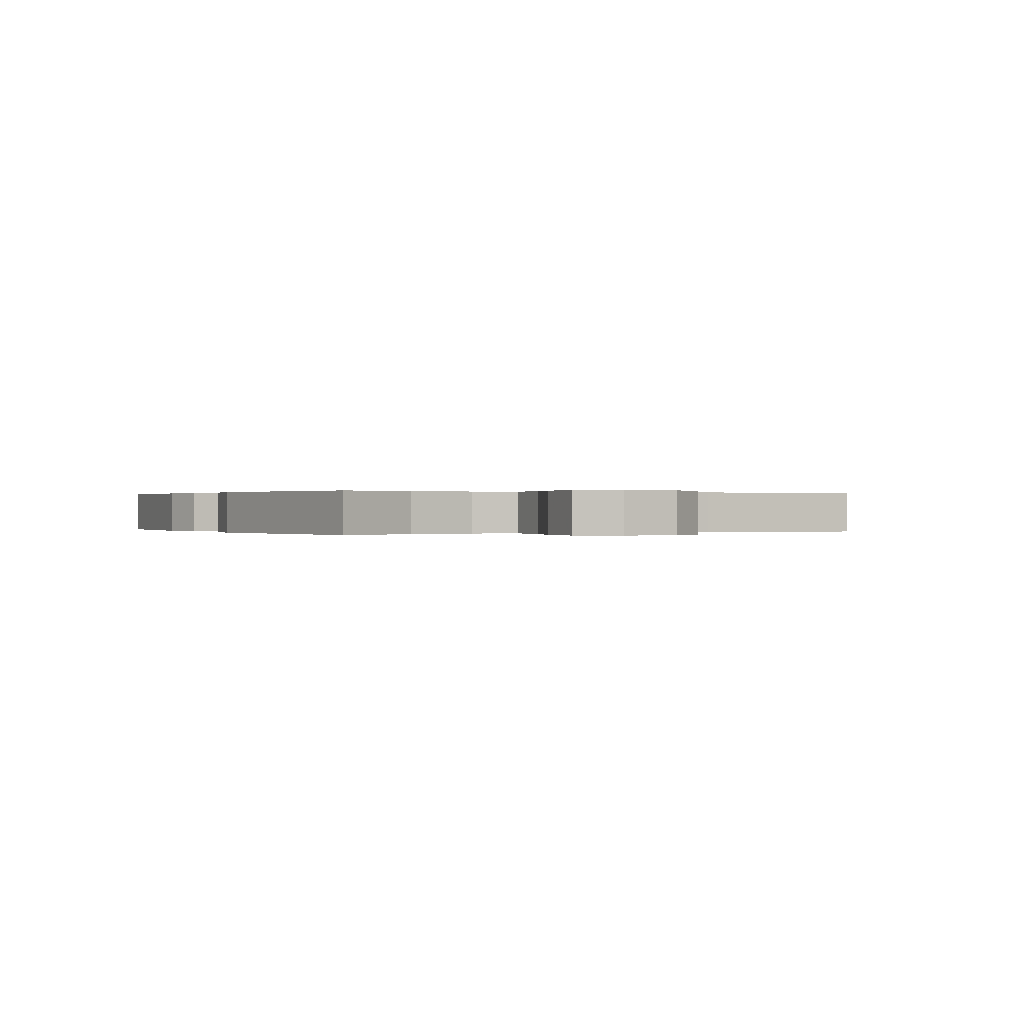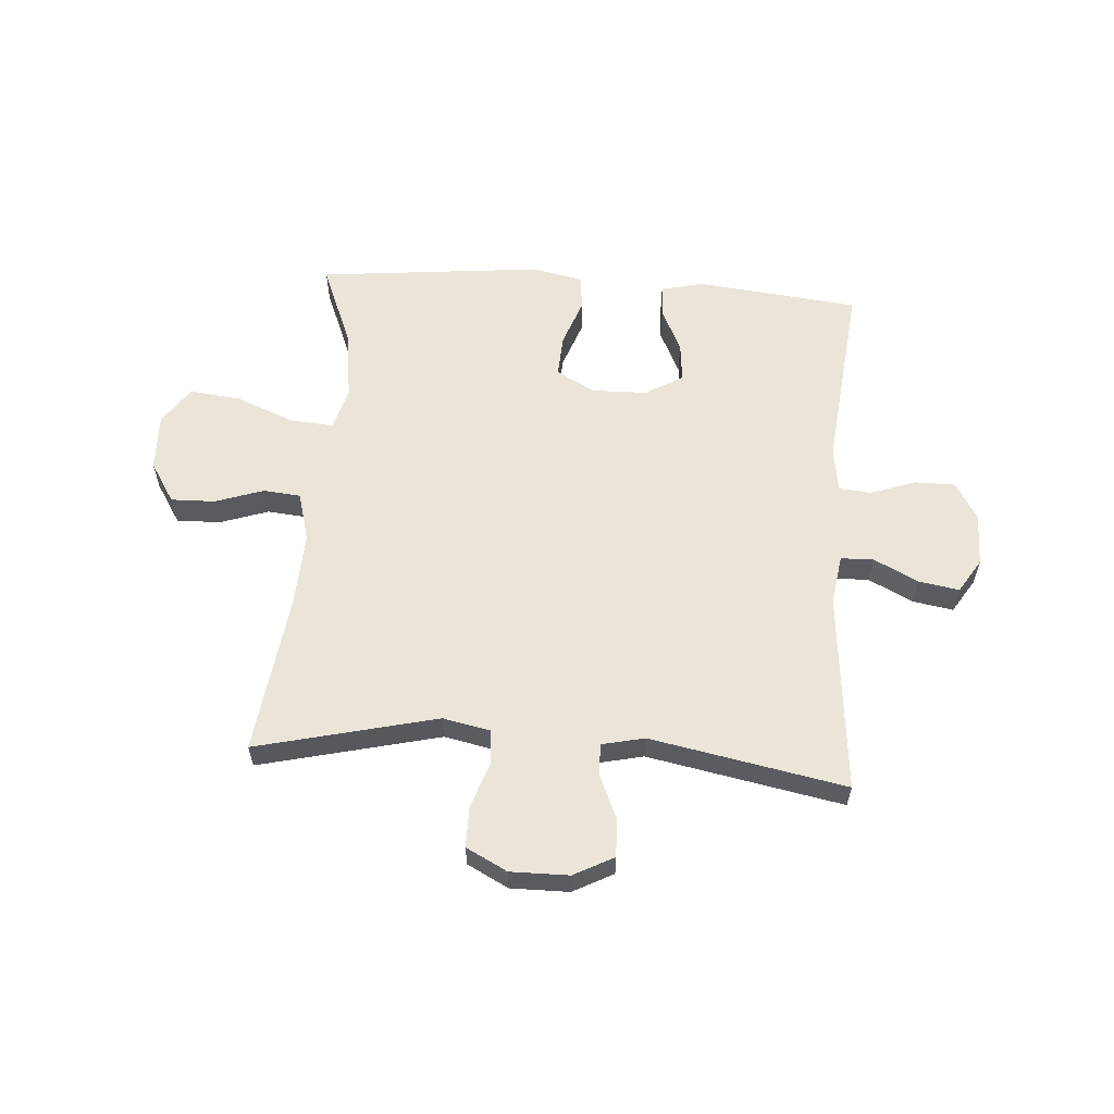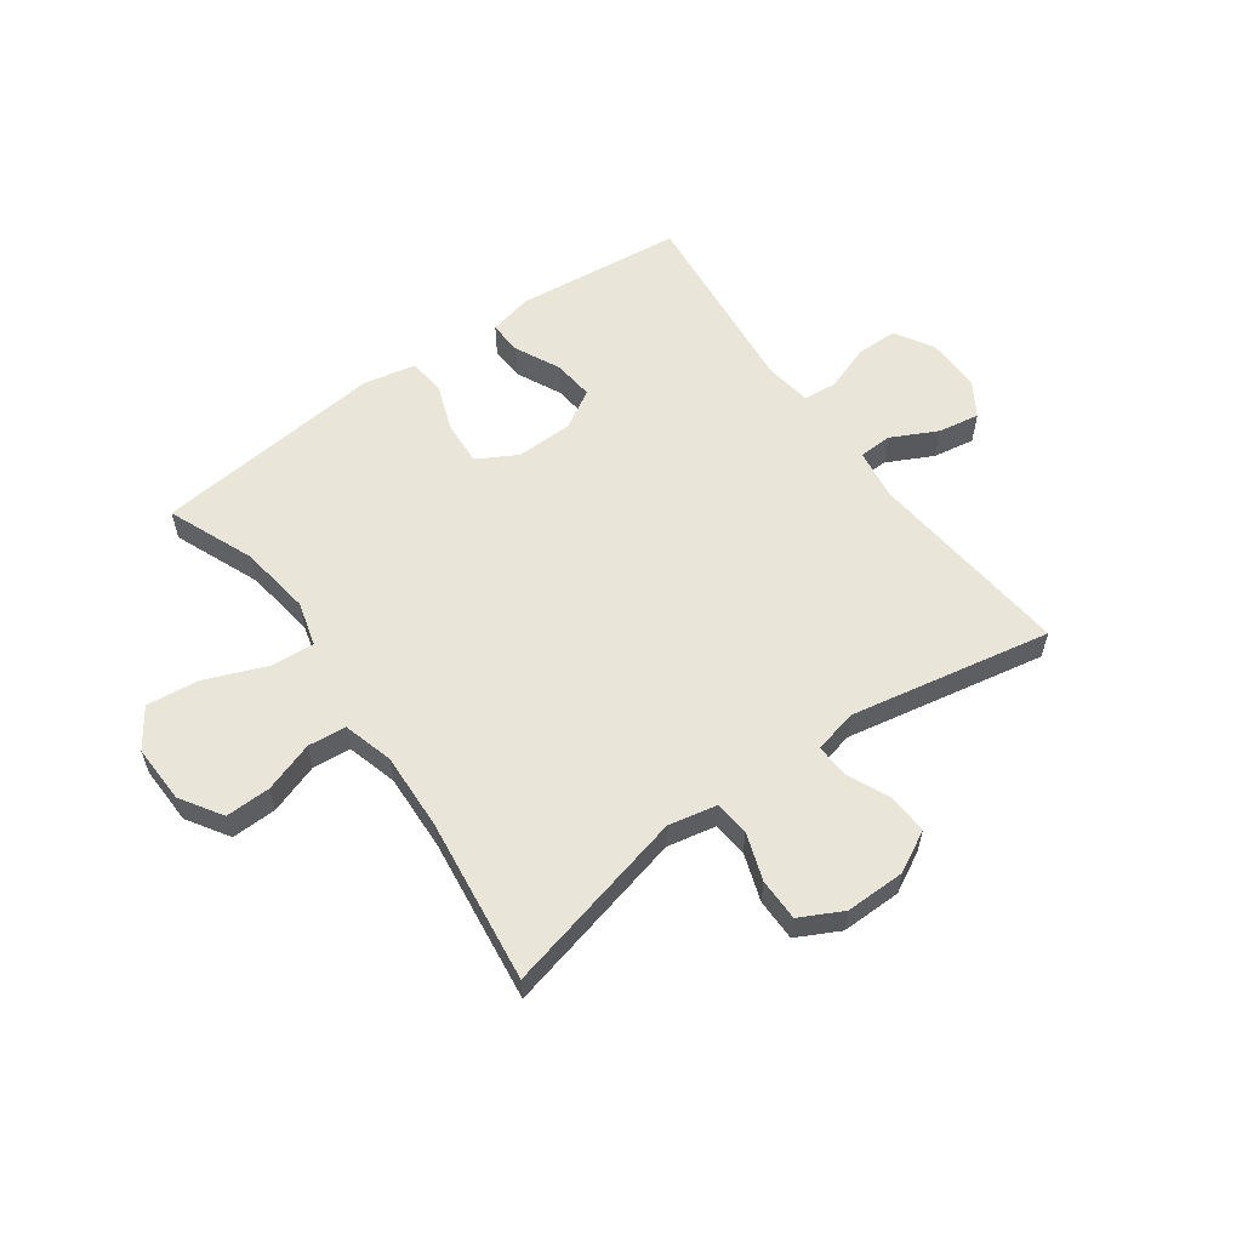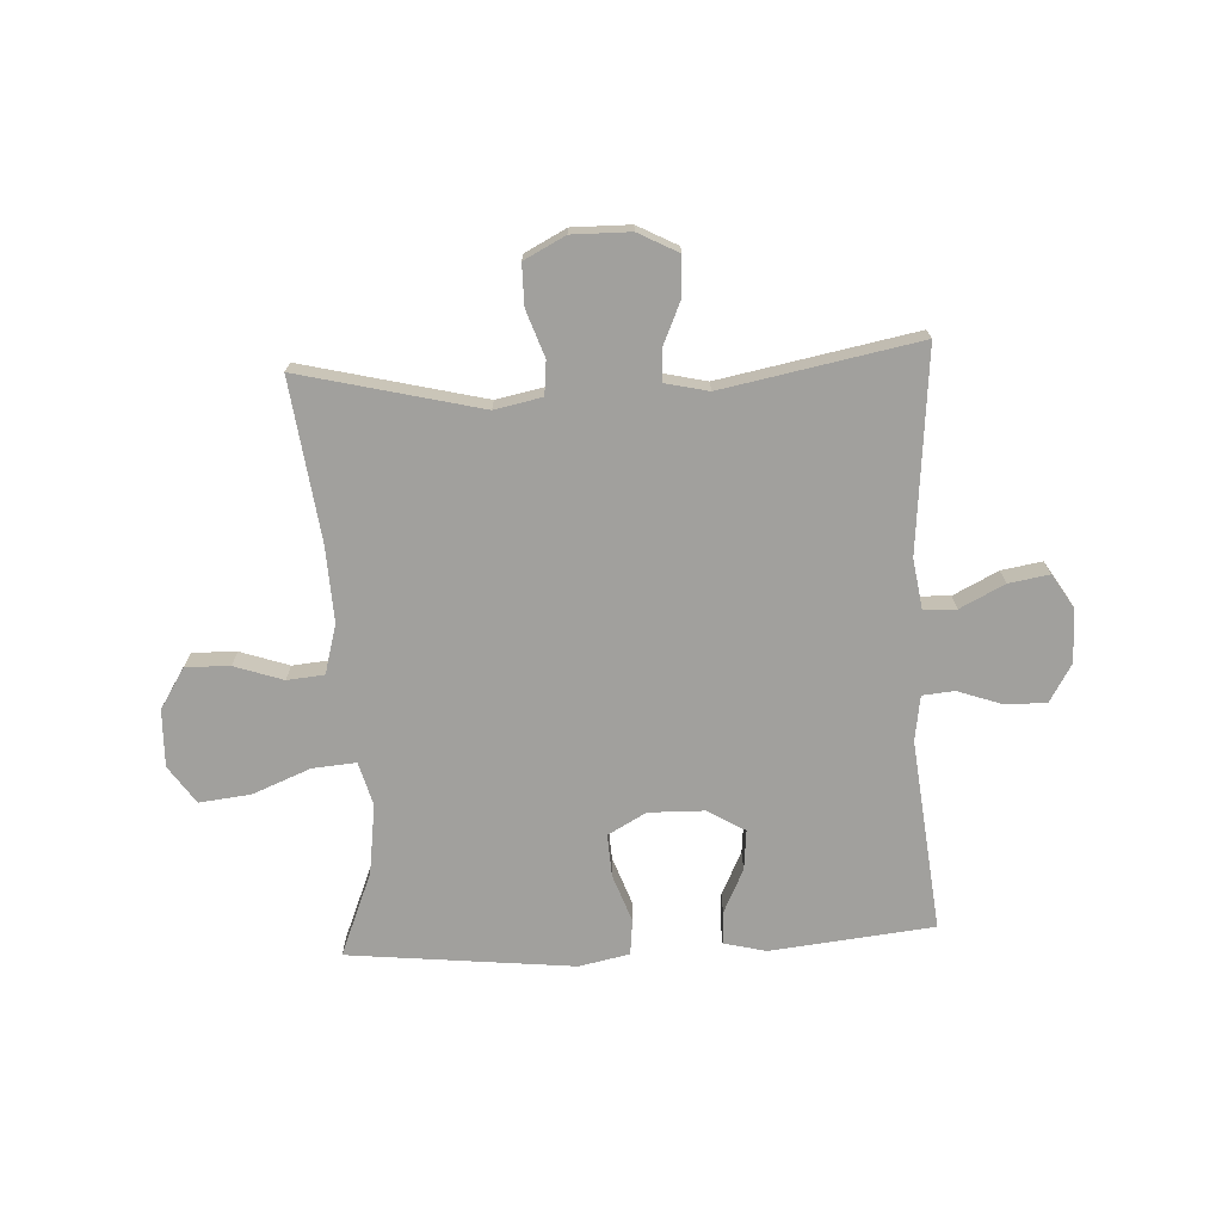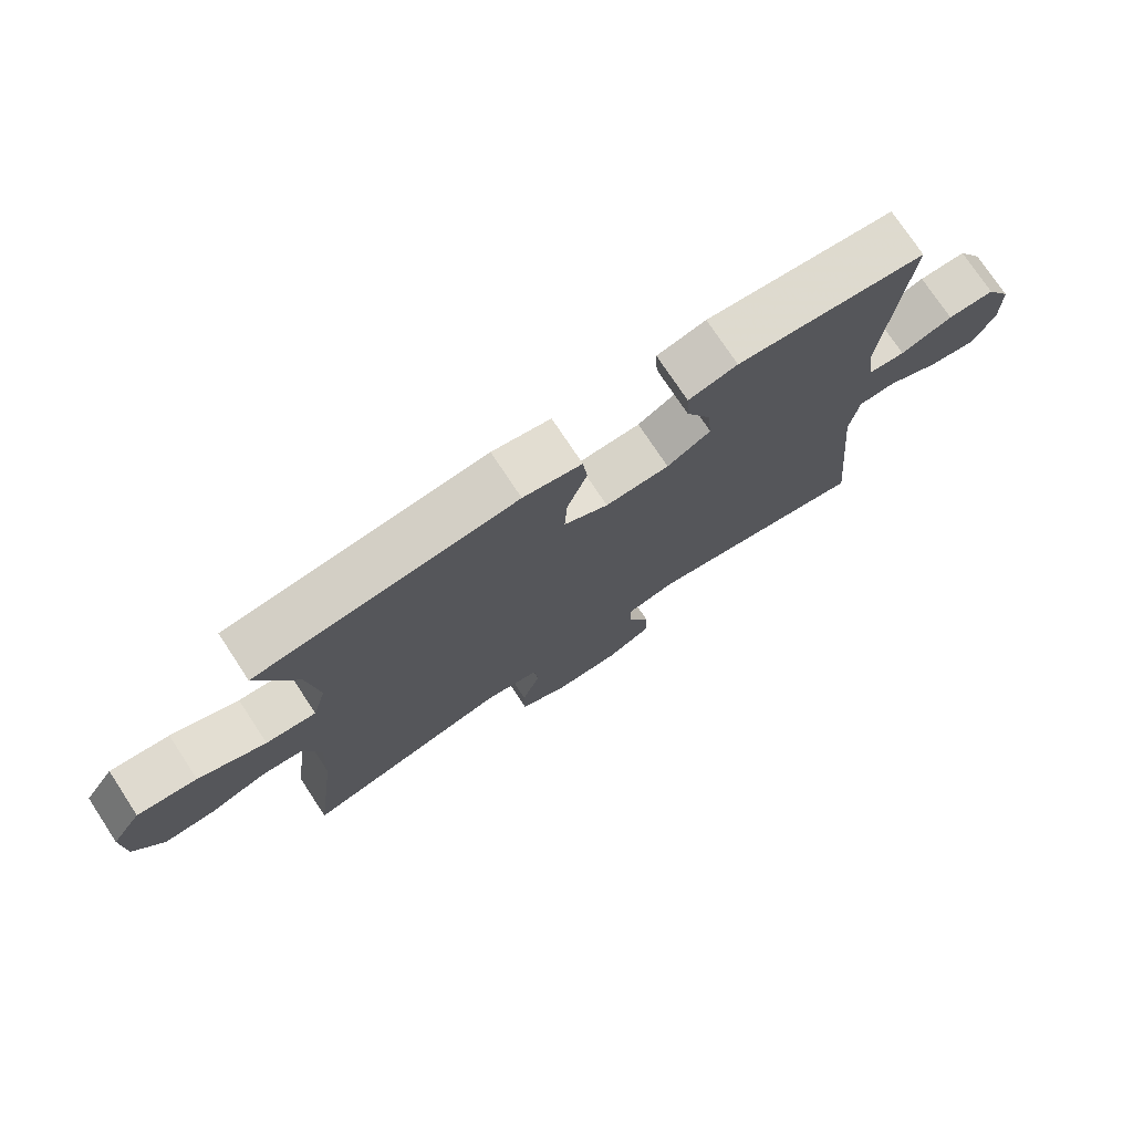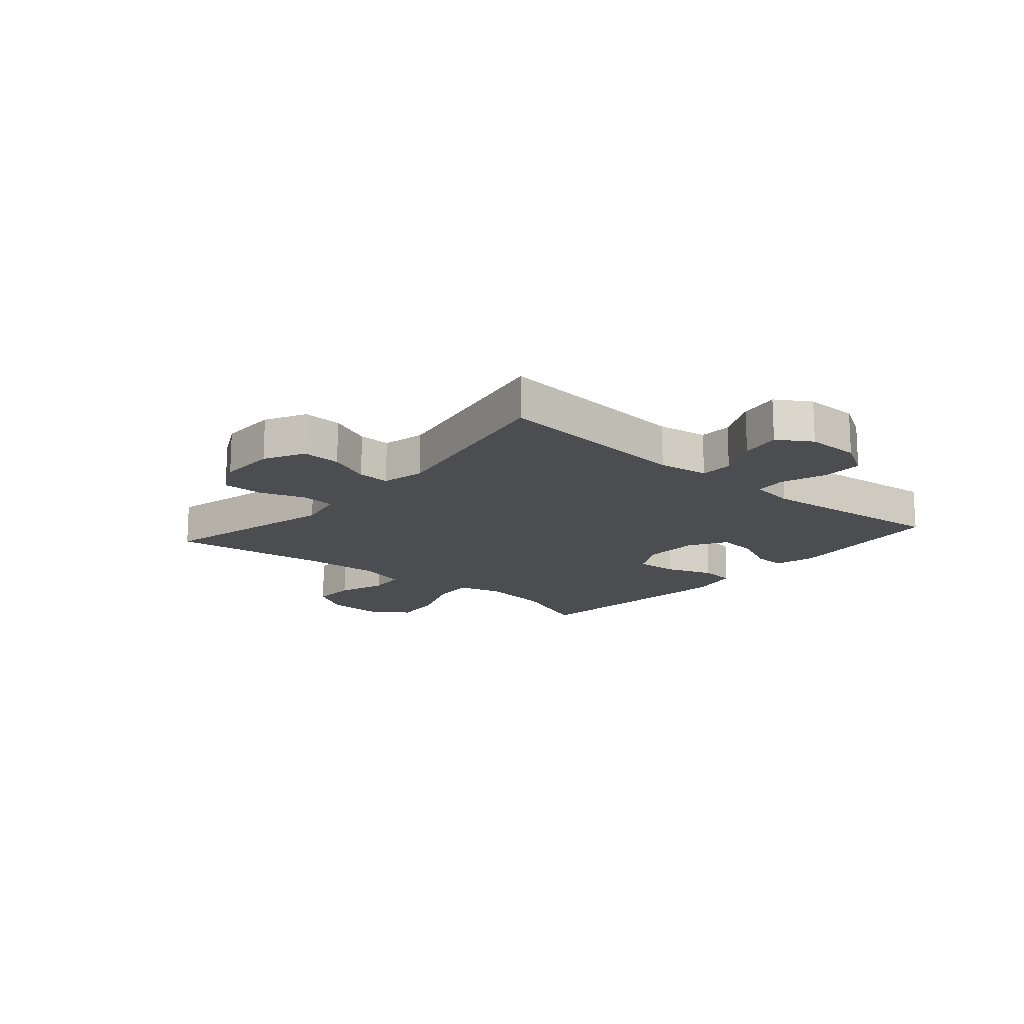
<metadata>
{"format":"obj","ext":"obj","renderer":"f3d","projection":"perspective","resolution":1024,"background":"white","views":[{"elev":0.1,"azim":60.7,"up":"+Y"},{"elev":58.9,"azim":-175.8,"up":"+Y"},{"elev":58.0,"azim":144.3,"up":"+Y"},{"elev":-71.6,"azim":-177.0,"up":"+Y"},{"elev":75.1,"azim":146.6,"up":"+Z"},{"elev":-15.9,"azim":-130.7,"up":"+Y"}]}
</metadata>
<code>
v -0.5 0.07 -0.5
v -0.467 0.07 -0.149
v -0.48 0.07 -0.061
v -0.537 0.07 -0.059
v -0.615 0.07 -0.098
v -0.686 0.07 -0.11
v -0.723 0.07 -0.051
v -0.722 0.07 0.042
v -0.683 0.07 0.108
v -0.612 0.07 0.108
v -0.533 0.07 0.08
v -0.477 0.07 0.085
v -0.465 0.07 0.164
v -0.5 0.07 0.5
v -0.214 0.07 0.53
v -0.14 0.07 0.512
v -0.143 0.07 0.455
v -0.18 0.07 0.378
v -0.187 0.07 0.308
v -0.121 0.07 0.269
v -0.024 0.07 0.267
v 0.043 0.07 0.304
v 0.039 0.07 0.378
v 0.009 0.07 0.462
v 0.016 0.07 0.524
v 0.105 0.07 0.542
v 0.5 0.07 0.5
v 0.44 0.07 0.353
v 0.423 0.07 0.23
v 0.444 0.07 0.154
v 0.52 0.07 0.16
v 0.622 0.07 0.201
v 0.712 0.07 0.211
v 0.757 0.07 0.145
v 0.754 0.07 0.045
v 0.709 0.07 -0.026
v 0.632 0.07 -0.024
v 0.547 0.07 0.005
v 0.482 0.07 -0.001
v 0.458 0.07 -0.087
v 0.464 0.07 -0.219
v 0.5 0.07 -0.5
v 0.184 0.07 -0.423
v 0.101 0.07 -0.44
v 0.095 0.07 -0.499
v 0.123 0.07 -0.58
v 0.123 0.07 -0.652
v 0.051 0.07 -0.689
v -0.051 0.07 -0.688
v -0.121 0.07 -0.651
v -0.118 0.07 -0.583
v -0.085 0.07 -0.508
v -0.083 0.07 -0.452
v -0.158 0.07 -0.435
v -0.5 0 -0.5
v -0.467 0 -0.149
v -0.48 0 -0.061
v -0.537 0 -0.059
v -0.615 0 -0.098
v -0.686 0 -0.11
v -0.723 0 -0.051
v -0.722 0 0.042
v -0.683 0 0.108
v -0.612 0 0.108
v -0.533 0 0.08
v -0.477 0 0.085
v -0.465 0 0.164
v -0.5 0 0.5
v -0.214 0 0.53
v -0.14 0 0.512
v -0.143 0 0.455
v -0.18 0 0.378
v -0.187 0 0.308
v -0.121 0 0.269
v -0.024 0 0.267
v 0.043 0 0.304
v 0.039 0 0.378
v 0.009 0 0.462
v 0.016 0 0.524
v 0.105 0 0.542
v 0.5 0 0.5
v 0.44 0 0.353
v 0.423 0 0.23
v 0.444 0 0.154
v 0.52 0 0.16
v 0.622 0 0.201
v 0.712 0 0.211
v 0.757 0 0.145
v 0.754 0 0.045
v 0.709 0 -0.026
v 0.632 0 -0.024
v 0.547 0 0.005
v 0.482 0 -0.001
v 0.458 0 -0.087
v 0.464 0 -0.219
v 0.5 0 -0.5
v 0.184 0 -0.423
v 0.101 0 -0.44
v 0.095 0 -0.499
v 0.123 0 -0.58
v 0.123 0 -0.652
v 0.051 0 -0.689
v -0.051 0 -0.688
v -0.121 0 -0.651
v -0.118 0 -0.583
v -0.085 0 -0.508
v -0.083 0 -0.452
v -0.158 0 -0.435
f 50 51 52
f 49 50 52
f 48 49 52
f 47 48 52
f 46 47 52
f 45 46 52
f 44 45 52 53
f 43 44 53 54
f 41 42 43
f 40 41 43 54
f 36 37 38
f 35 36 38
f 34 35 38
f 33 34 38
f 32 33 38
f 31 32 38
f 30 31 38 39
f 54 1 2
f 40 54 2
f 39 40 2
f 30 39 2
f 29 30 2
f 26 27 28
f 25 26 28
f 24 25 28
f 23 24 28
f 16 17 18
f 15 16 18
f 14 15 18
f 13 14 18
f 12 13 18 19
f 9 10 11
f 8 9 11
f 7 8 11
f 6 7 11
f 5 6 11
f 4 5 11
f 3 4 11 12
f 12 19 20
f 3 12 20
f 2 3 20
f 22 23 28 29
f 21 22 29 2
f 2 20 21
f 106 105 104
f 106 104 103
f 106 103 102
f 106 102 101
f 106 101 100
f 106 100 99
f 107 106 99 98
f 108 107 98 97
f 97 96 95
f 108 97 95 94
f 92 91 90
f 92 90 89
f 92 89 88
f 92 88 87
f 92 87 86
f 92 86 85
f 93 92 85 84
f 56 55 108
f 56 108 94
f 56 94 93
f 56 93 84
f 56 84 83
f 82 81 80
f 82 80 79
f 82 79 78
f 82 78 77
f 72 71 70
f 72 70 69
f 72 69 68
f 72 68 67
f 73 72 67 66
f 65 64 63
f 65 63 62
f 65 62 61
f 65 61 60
f 65 60 59
f 65 59 58
f 66 65 58 57
f 74 73 66
f 74 66 57
f 74 57 56
f 83 82 77 76
f 56 83 76 75
f 75 74 56
f 1 55 56 2
f 2 56 57 3
f 3 57 58 4
f 4 58 59 5
f 5 59 60 6
f 6 60 61 7
f 7 61 62 8
f 8 62 63 9
f 9 63 64 10
f 10 64 65 11
f 11 65 66 12
f 12 66 67 13
f 13 67 68 14
f 14 68 69 15
f 15 69 70 16
f 16 70 71 17
f 17 71 72 18
f 18 72 73 19
f 19 73 74 20
f 20 74 75 21
f 21 75 76 22
f 22 76 77 23
f 23 77 78 24
f 24 78 79 25
f 25 79 80 26
f 26 80 81 27
f 27 81 82 28
f 28 82 83 29
f 29 83 84 30
f 30 84 85 31
f 31 85 86 32
f 32 86 87 33
f 33 87 88 34
f 34 88 89 35
f 35 89 90 36
f 36 90 91 37
f 37 91 92 38
f 38 92 93 39
f 39 93 94 40
f 40 94 95 41
f 41 95 96 42
f 42 96 97 43
f 43 97 98 44
f 44 98 99 45
f 45 99 100 46
f 46 100 101 47
f 47 101 102 48
f 48 102 103 49
f 49 103 104 50
f 50 104 105 51
f 51 105 106 52
f 52 106 107 53
f 53 107 108 54
f 54 108 55 1

</code>
